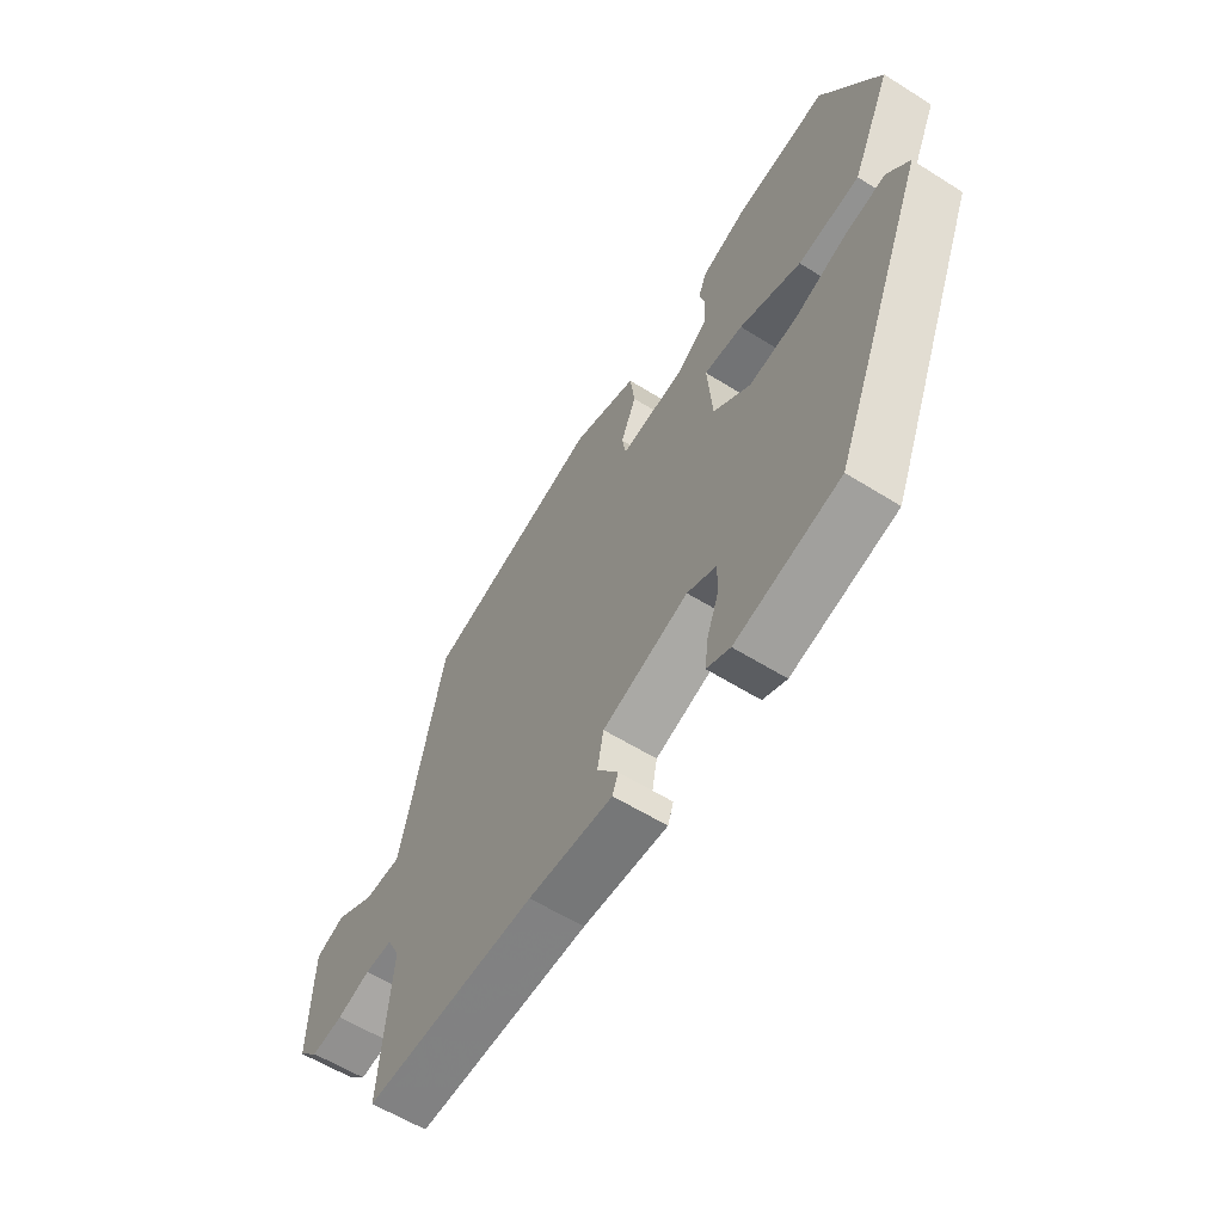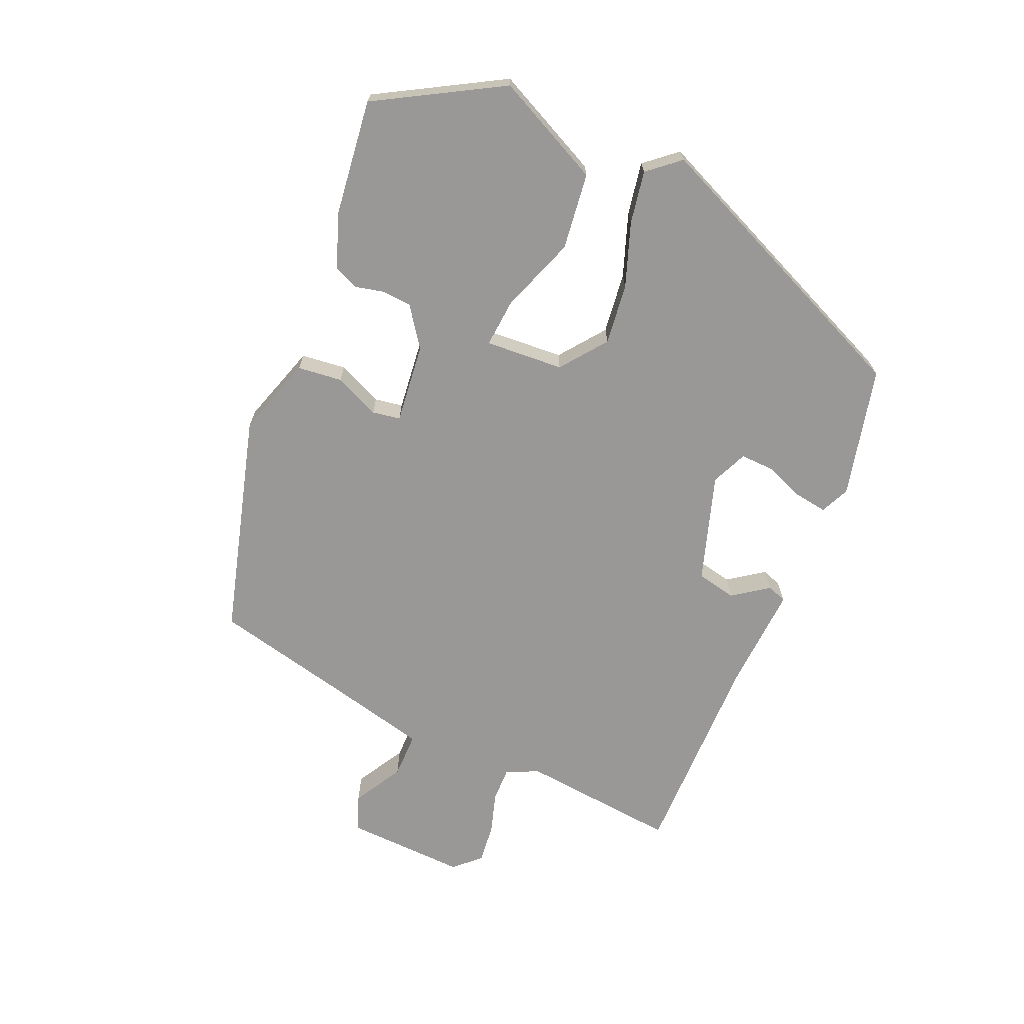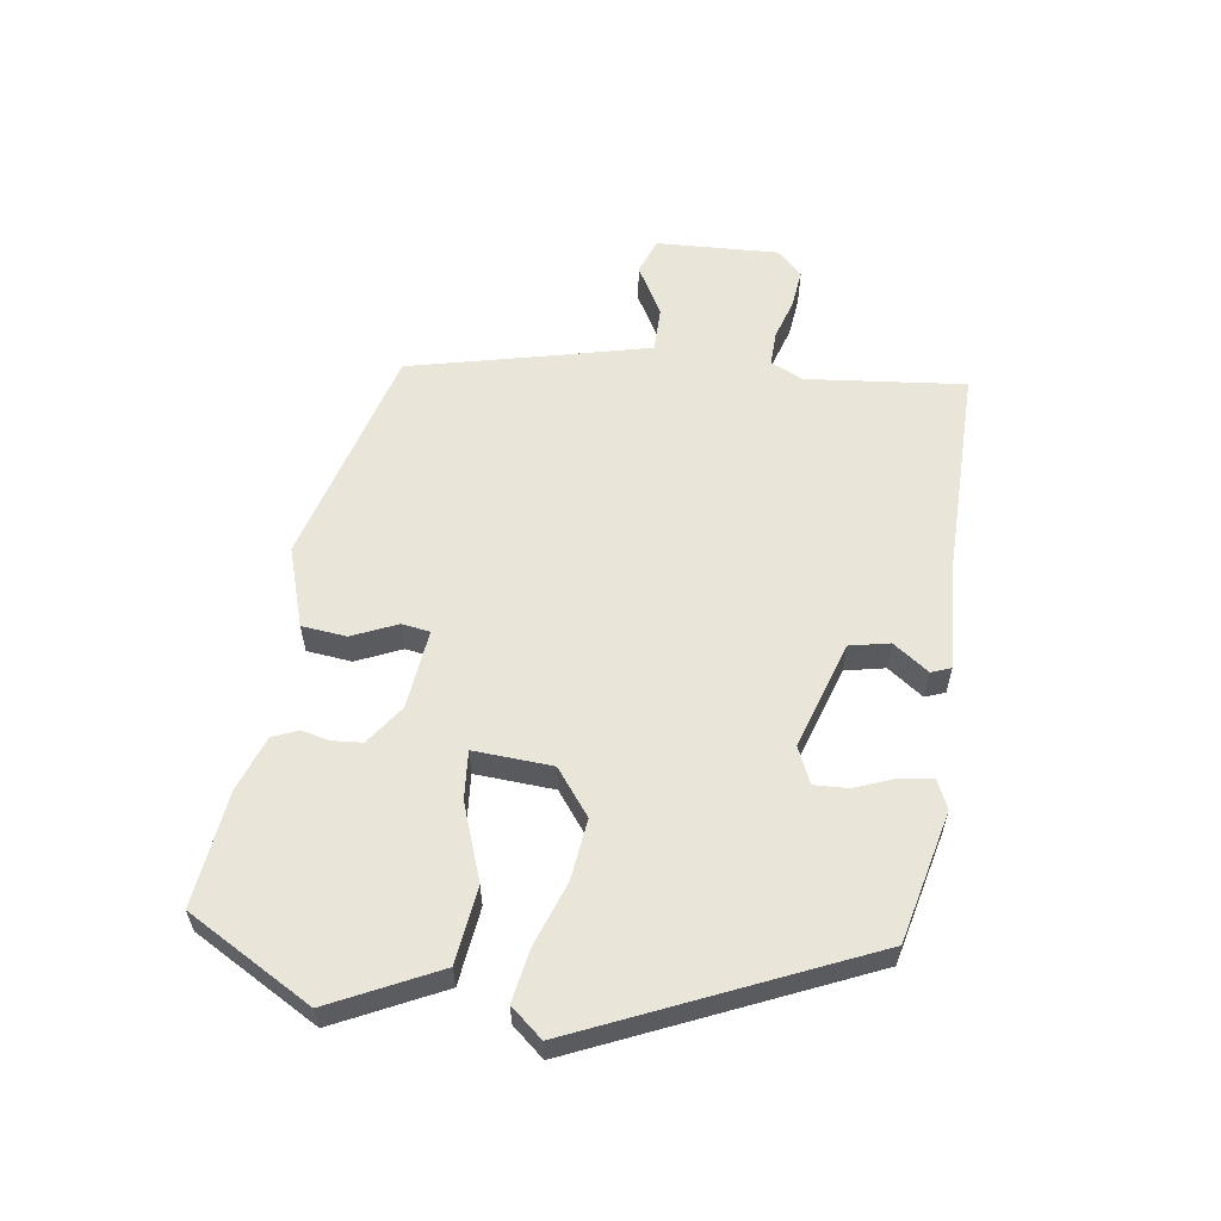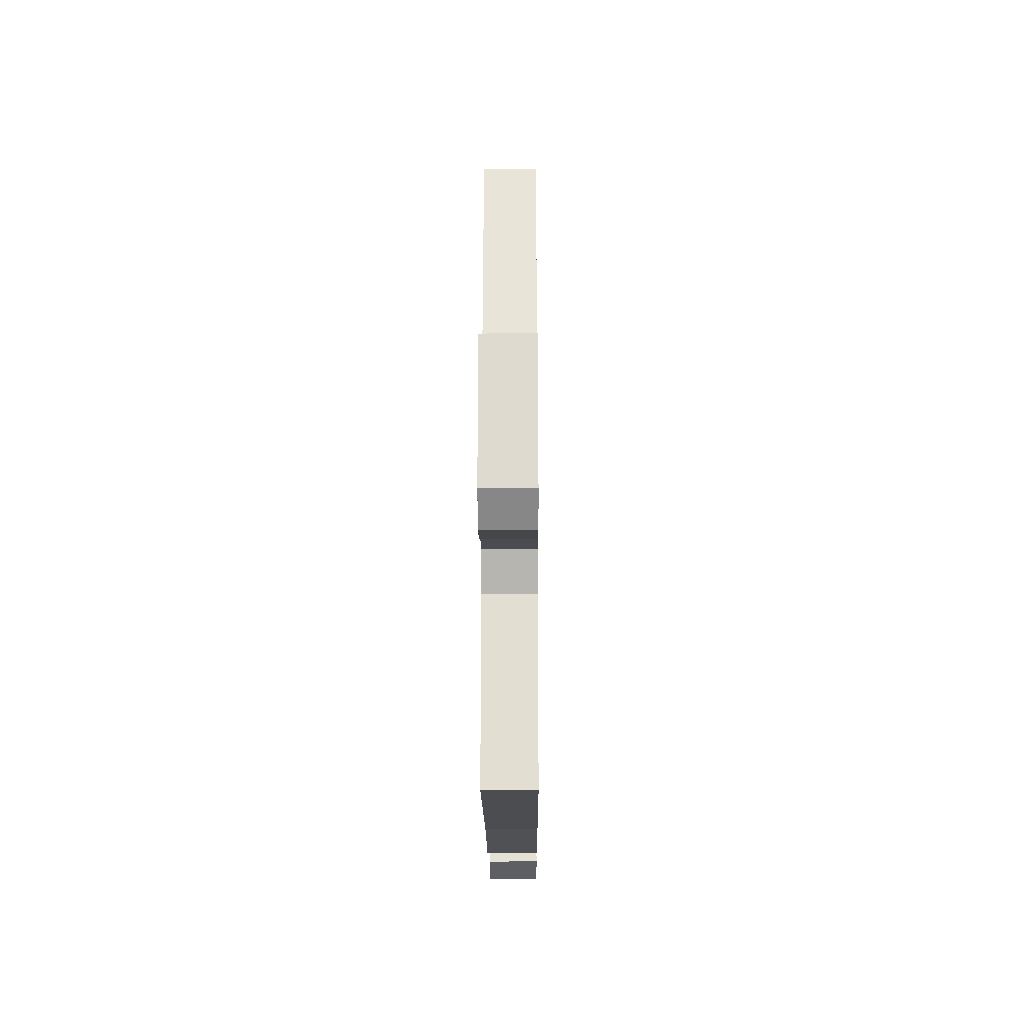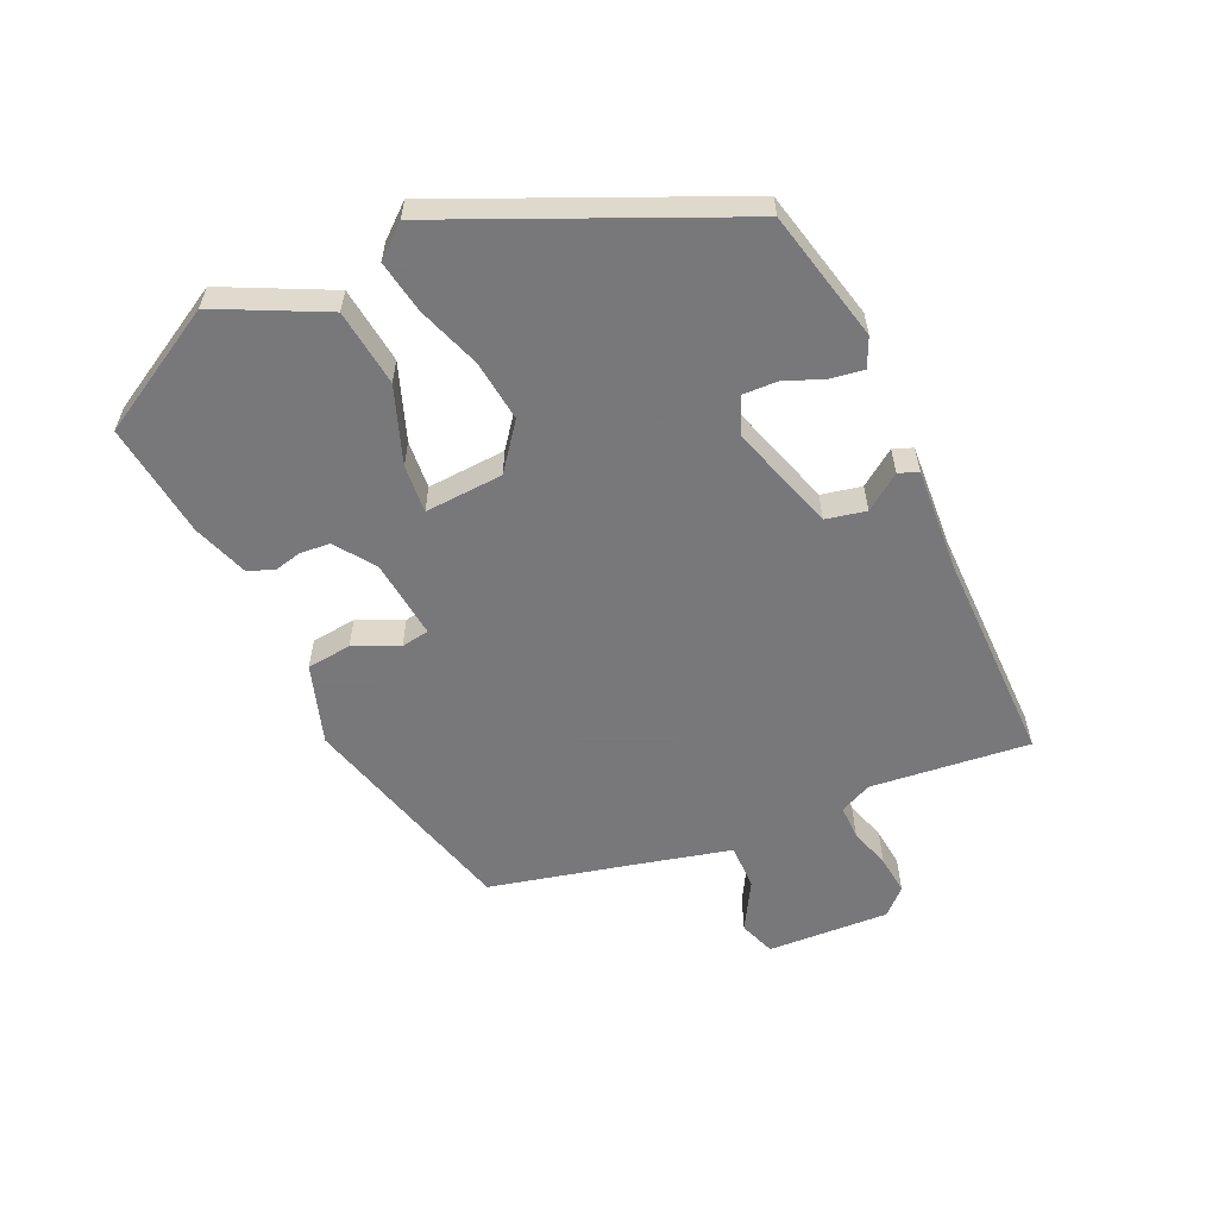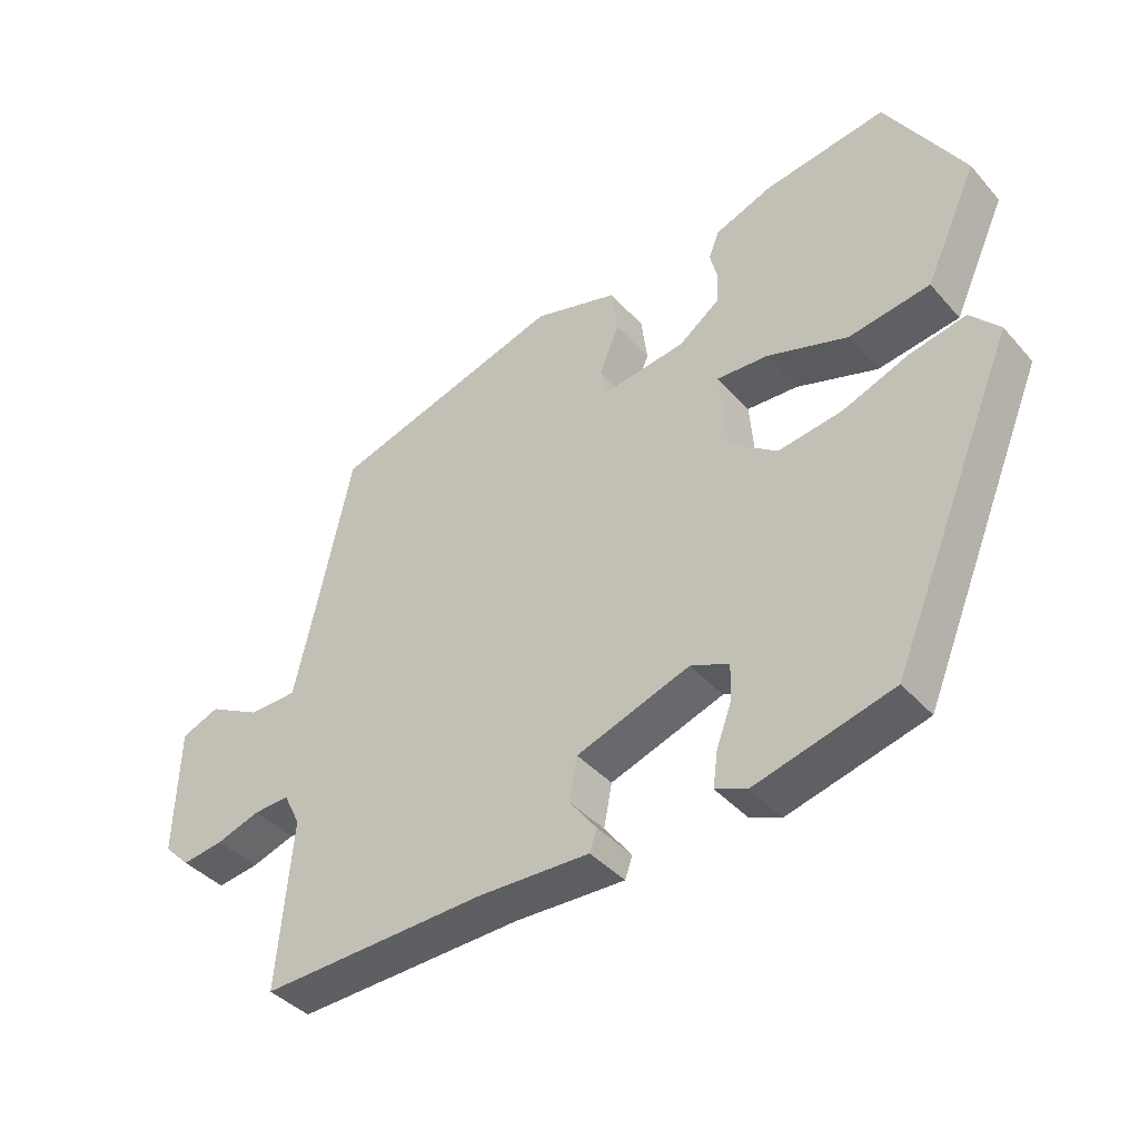
<metadata>
{"format":"obj","ext":"obj","renderer":"f3d","projection":"perspective","resolution":1024,"background":"white","views":[{"elev":-59.2,"azim":57.2,"up":"+Z"},{"elev":-68.6,"azim":65.8,"up":"+Y"},{"elev":58.4,"azim":97.1,"up":"+Y"},{"elev":-17.6,"azim":-89.6,"up":"+Z"},{"elev":-57.6,"azim":113.3,"up":"+Y"},{"elev":-40.8,"azim":37.3,"up":"+Z"}]}
</metadata>
<code>
v 0.36 0.07 -0.454
v 0.156 0.07 -0.506
v 0.11 0.07 -0.486
v 0.117 0.07 -0.434
v 0.14 0.07 -0.372
v 0.141 0.07 -0.319
v 0.084 0.07 -0.295
v -0.084 0.07 -0.352
v -0.096 0.07 -0.415
v -0.055 0.07 -0.47
v -0.066 0.07 -0.501
v -0.231 0.07 -0.494
v -0.567 0.07 -0.503
v -0.546 0.07 -0.253
v -0.571 0.07 -0.203
v -0.625 0.07 -0.205
v -0.69 0.07 -0.226
v -0.752 0.07 -0.234
v -0.791 0.07 -0.195
v -0.786 0.07 -0.003
v -0.729 0.07 0.019
v -0.65 0.07 -0.024
v -0.578 0.07 -0.023
v -0.544 0.07 0.128
v -0.495 0.07 0.354
v -0.147 0.07 0.456
v -0.021 0.07 0.418
v -0.012 0.07 0.348
v -0.042 0.07 0.277
v -0.034 0.07 0.233
v 0.091 0.07 0.249
v 0.152 0.07 0.294
v 0.155 0.07 0.341
v 0.144 0.07 0.385
v 0.16 0.07 0.425
v 0.246 0.07 0.457
v 0.426 0.07 0.482
v 0.54 0.07 0.289
v 0.462 0.07 0.121
v 0.342 0.07 0.104
v 0.222 0.07 0.145
v 0.146 0.07 0.15
v 0.156 0.07 0.027
v 0.228 0.07 -0.026
v 0.323 0.07 -0.013
v 0.422 0.07 0.024
v 0.504 0.07 0.04
v 0.547 0.07 -0.009
v 0.36 0 -0.454
v 0.156 0 -0.506
v 0.11 0 -0.486
v 0.117 0 -0.434
v 0.14 0 -0.372
v 0.141 0 -0.319
v 0.084 0 -0.295
v -0.084 0 -0.352
v -0.096 0 -0.415
v -0.055 0 -0.47
v -0.066 0 -0.501
v -0.231 0 -0.494
v -0.567 0 -0.503
v -0.546 0 -0.253
v -0.571 0 -0.203
v -0.625 0 -0.205
v -0.69 0 -0.226
v -0.752 0 -0.234
v -0.791 0 -0.195
v -0.786 0 -0.003
v -0.729 0 0.019
v -0.65 0 -0.024
v -0.578 0 -0.023
v -0.544 0 0.128
v -0.495 0 0.354
v -0.147 0 0.456
v -0.021 0 0.418
v -0.012 0 0.348
v -0.042 0 0.277
v -0.034 0 0.233
v 0.091 0 0.249
v 0.152 0 0.294
v 0.155 0 0.341
v 0.144 0 0.385
v 0.16 0 0.425
v 0.246 0 0.457
v 0.426 0 0.482
v 0.54 0 0.289
v 0.462 0 0.121
v 0.342 0 0.104
v 0.222 0 0.145
v 0.146 0 0.15
v 0.156 0 0.027
v 0.228 0 -0.026
v 0.323 0 -0.013
v 0.422 0 0.024
v 0.504 0 0.04
v 0.547 0 -0.009
f 45 46 47 48
f 44 45 48 1
f 43 44 1 2
f 42 43 2
f 38 39 40 41
f 38 41 42
f 37 38 42
f 36 37 42
f 33 34 35 36
f 32 33 36 42
f 31 32 42
f 30 31 42
f 26 27 28 29
f 24 25 26 29
f 23 24 29 30
f 19 20 21 22
f 19 22 23
f 16 17 18 19
f 15 16 19 23
f 14 15 23 30
f 12 13 14 30
f 9 10 11 12
f 8 9 12 30
f 2 3 4 5
f 2 5 6
f 42 2 6
f 7 8 30 42
f 6 7 42
f 96 95 94 93
f 49 96 93 92
f 50 49 92 91
f 50 91 90
f 89 88 87 86
f 90 89 86
f 90 86 85
f 90 85 84
f 84 83 82 81
f 90 84 81 80
f 90 80 79
f 90 79 78
f 77 76 75 74
f 77 74 73 72
f 78 77 72 71
f 70 69 68 67
f 71 70 67
f 67 66 65 64
f 71 67 64 63
f 78 71 63 62
f 78 62 61 60
f 60 59 58 57
f 78 60 57 56
f 53 52 51 50
f 54 53 50
f 54 50 90
f 90 78 56 55
f 90 55 54
f 1 49 50 2
f 2 50 51 3
f 3 51 52 4
f 4 52 53 5
f 5 53 54 6
f 6 54 55 7
f 7 55 56 8
f 8 56 57 9
f 9 57 58 10
f 10 58 59 11
f 11 59 60 12
f 12 60 61 13
f 13 61 62 14
f 14 62 63 15
f 15 63 64 16
f 16 64 65 17
f 17 65 66 18
f 18 66 67 19
f 19 67 68 20
f 20 68 69 21
f 21 69 70 22
f 22 70 71 23
f 23 71 72 24
f 24 72 73 25
f 25 73 74 26
f 26 74 75 27
f 27 75 76 28
f 28 76 77 29
f 29 77 78 30
f 30 78 79 31
f 31 79 80 32
f 32 80 81 33
f 33 81 82 34
f 34 82 83 35
f 35 83 84 36
f 36 84 85 37
f 37 85 86 38
f 38 86 87 39
f 39 87 88 40
f 40 88 89 41
f 41 89 90 42
f 42 90 91 43
f 43 91 92 44
f 44 92 93 45
f 45 93 94 46
f 46 94 95 47
f 47 95 96 48
f 48 96 49 1

</code>
